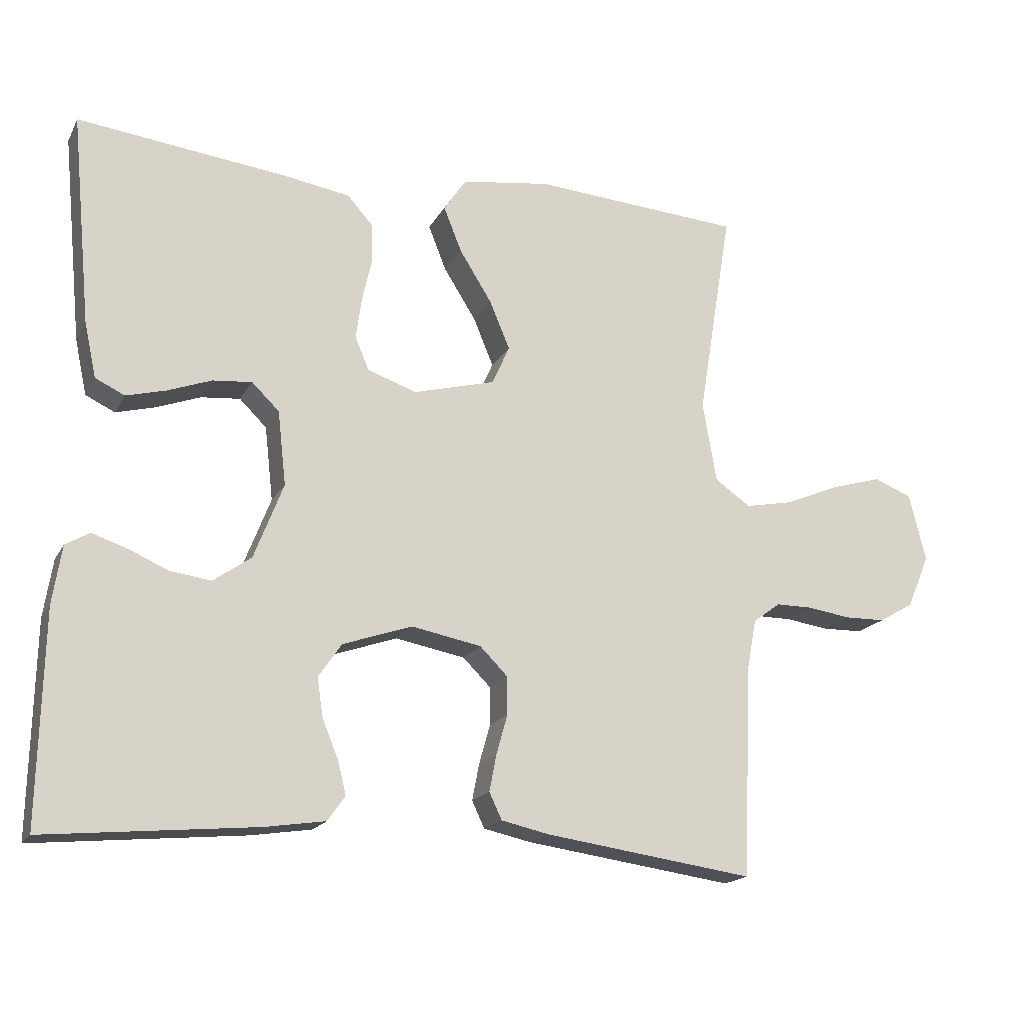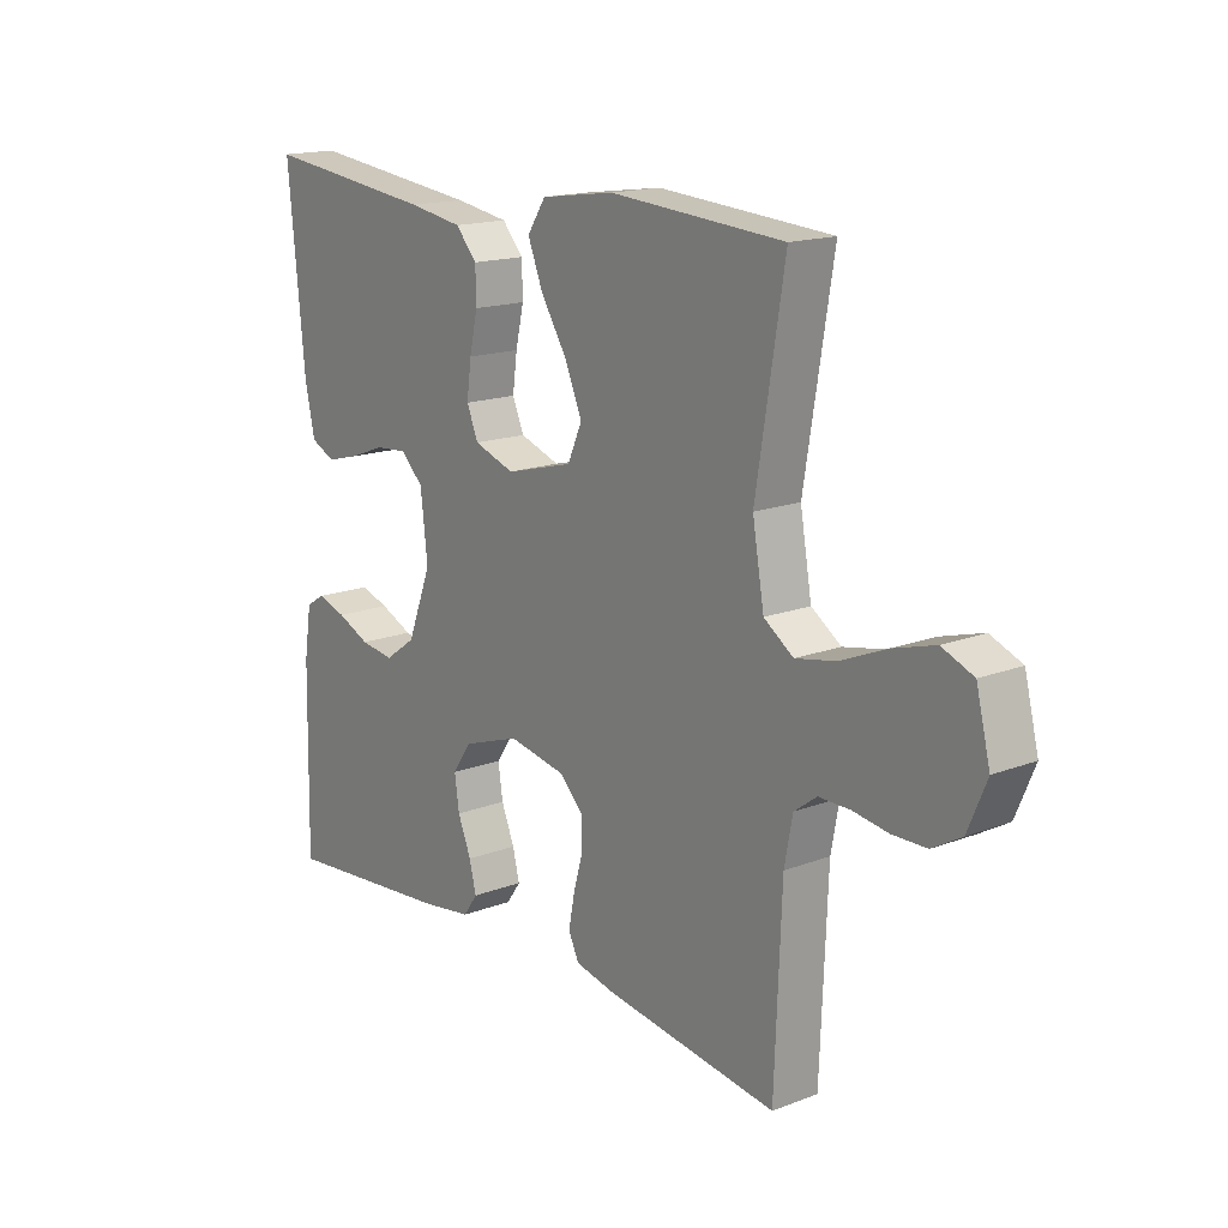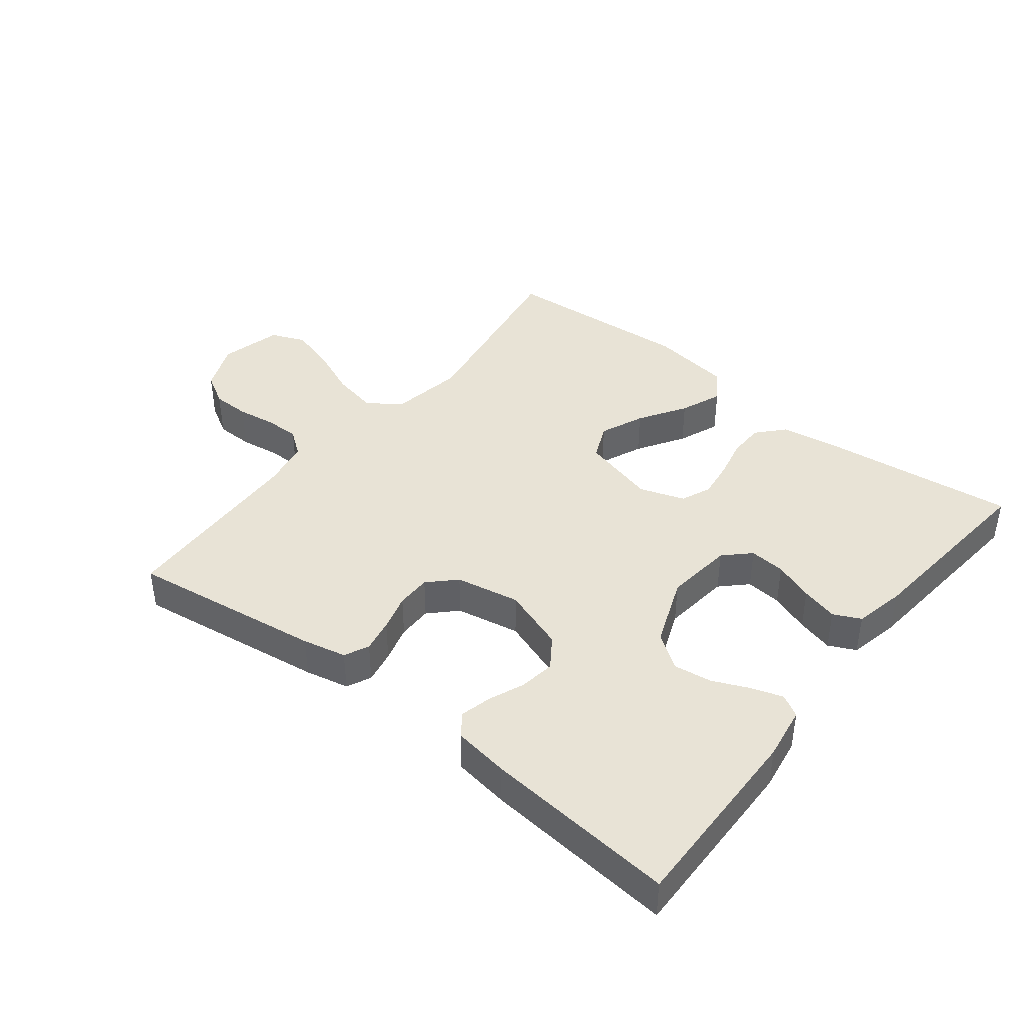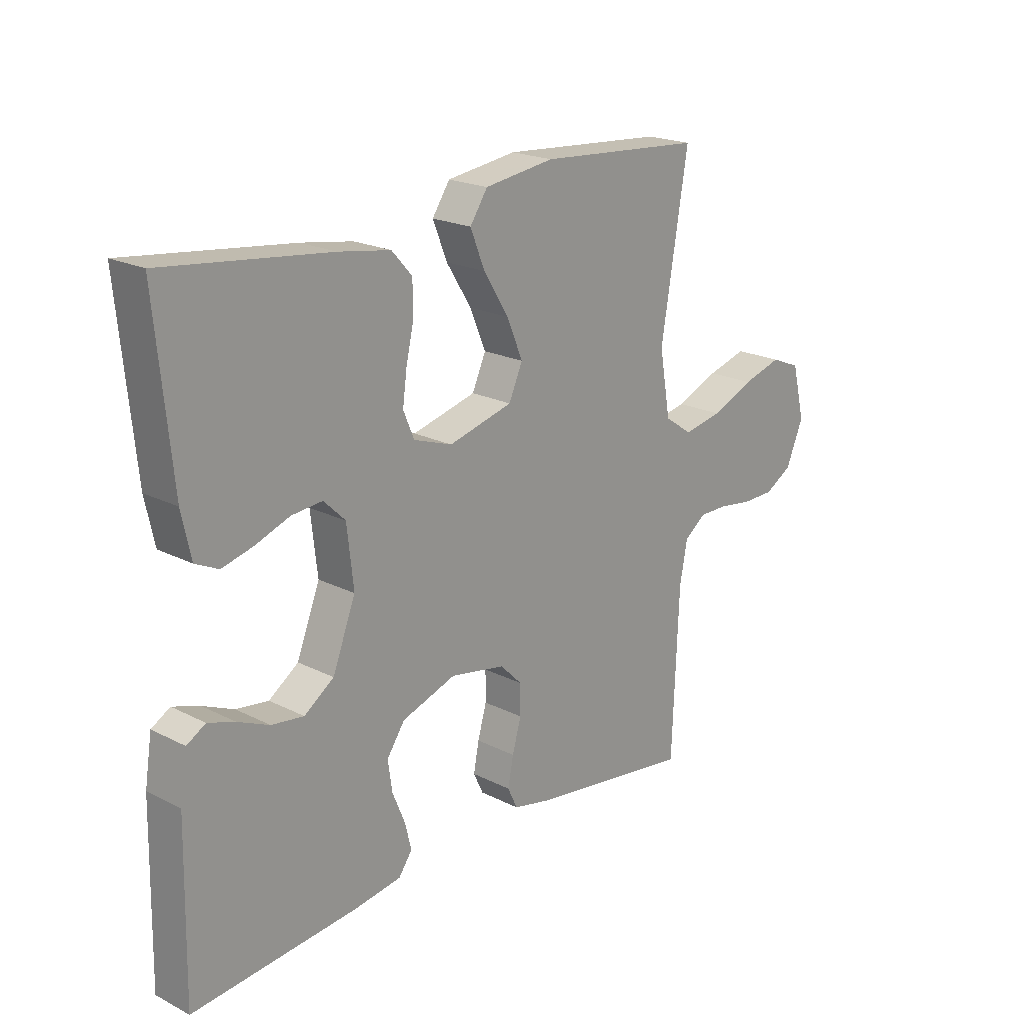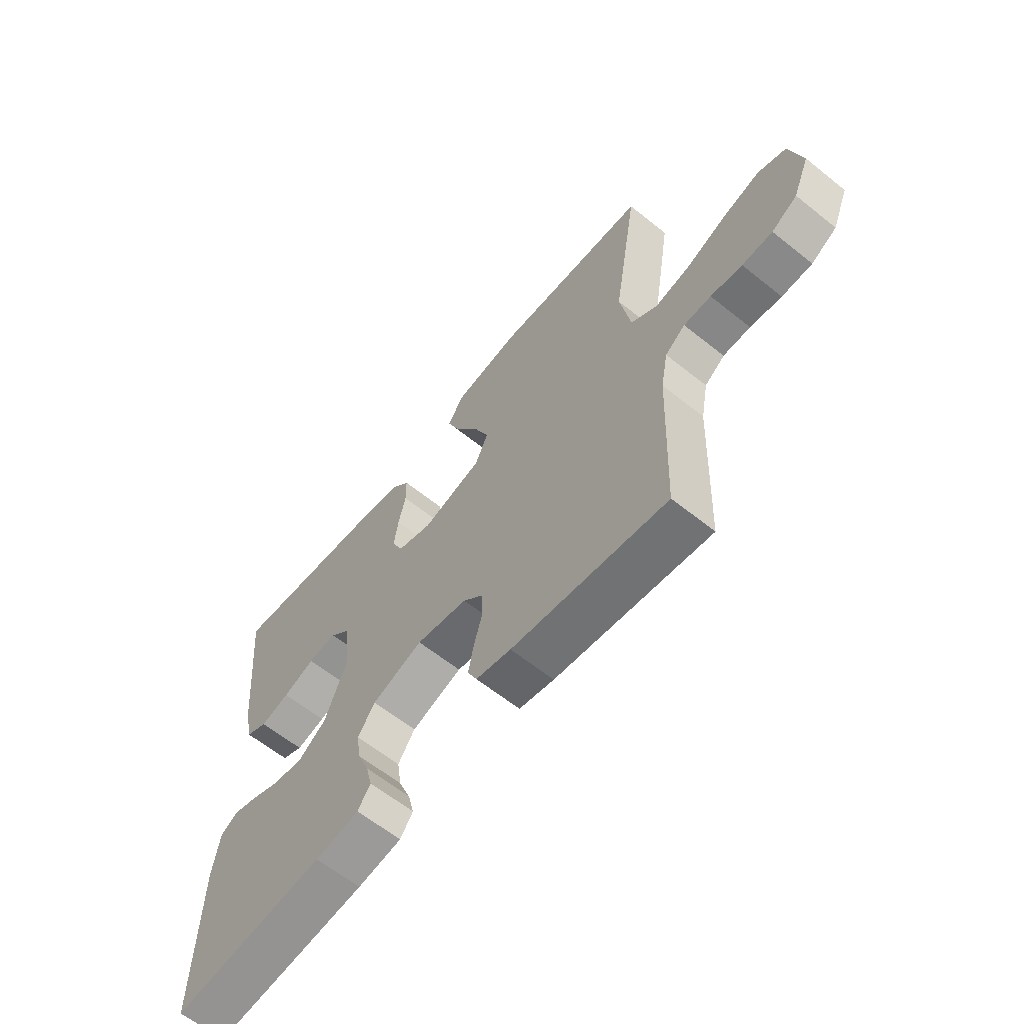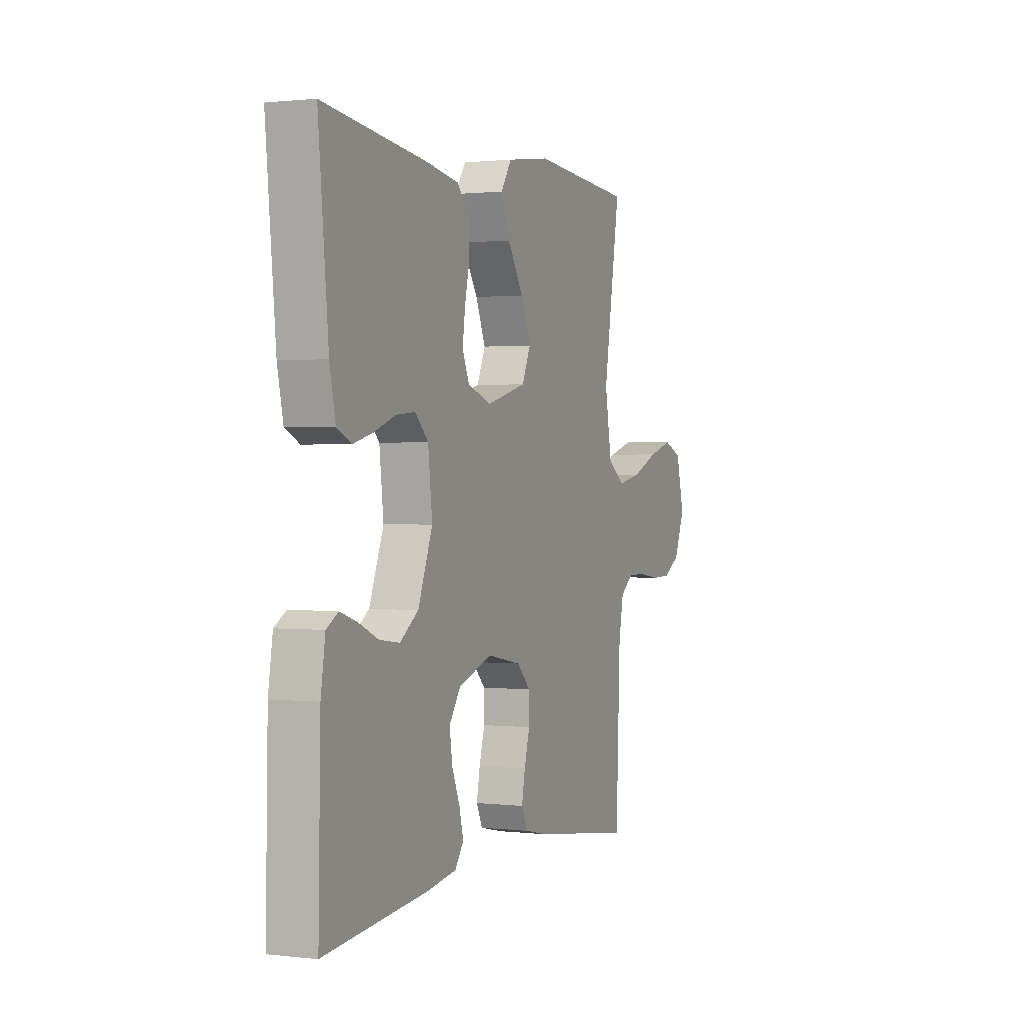
<metadata>
{"format":"obj","ext":"obj","renderer":"f3d","projection":"perspective","resolution":1024,"background":"white","views":[{"elev":-17.7,"azim":-20.6,"up":"+Z"},{"elev":16.3,"azim":52.0,"up":"+Z"},{"elev":41.4,"azim":-141.7,"up":"+Y"},{"elev":20.5,"azim":-47.4,"up":"+Z"},{"elev":-62.3,"azim":50.9,"up":"+Z"},{"elev":1.0,"azim":-67.0,"up":"+Z"}]}
</metadata>
<code>
v 0.5 0.07 -0.5
v 0.2 0.07 -0.458
v 0.132 0.07 -0.443
v 0.114 0.07 -0.405
v 0.124 0.07 -0.353
v 0.14 0.07 -0.296
v 0.14 0.07 -0.242
v 0.1 0.07 -0.202
v 0 0.07 -0.183
v -0.099 0.07 -0.217
v -0.132 0.07 -0.265
v -0.124 0.07 -0.32
v -0.101 0.07 -0.376
v -0.089 0.07 -0.424
v -0.114 0.07 -0.459
v -0.2 0.07 -0.472
v -0.5 0.07 -0.5
v -0.494 0.07 -0.2
v -0.481 0.07 -0.117
v -0.447 0.07 -0.097
v -0.398 0.07 -0.113
v -0.341 0.07 -0.138
v -0.282 0.07 -0.146
v -0.228 0.07 -0.108
v -0.186 0.07 0
v -0.198 0.07 0.106
v -0.237 0.07 0.144
v -0.293 0.07 0.139
v -0.355 0.07 0.116
v -0.412 0.07 0.101
v -0.454 0.07 0.121
v -0.471 0.07 0.2
v -0.5 0.07 0.5
v -0.2 0.07 0.465
v -0.106 0.07 0.45
v -0.069 0.07 0.409
v -0.068 0.07 0.353
v -0.082 0.07 0.291
v -0.09 0.07 0.232
v -0.07 0.07 0.185
v 0 0.07 0.161
v 0.117 0.07 0.192
v 0.142 0.07 0.248
v 0.113 0.07 0.317
v 0.067 0.07 0.39
v 0.041 0.07 0.455
v 0.073 0.07 0.503
v 0.2 0.07 0.521
v 0.5 0.07 0.5
v 0.451 0.07 0.2
v 0.471 0.07 0.085
v 0.522 0.07 0.05
v 0.592 0.07 0.064
v 0.67 0.07 0.097
v 0.742 0.07 0.118
v 0.796 0.07 0.096
v 0.82 0.07 0
v 0.788 0.07 -0.076
v 0.738 0.07 -0.105
v 0.679 0.07 -0.106
v 0.618 0.07 -0.097
v 0.565 0.07 -0.097
v 0.526 0.07 -0.126
v 0.512 0.07 -0.2
v 0.5 0 -0.5
v 0.2 0 -0.458
v 0.132 0 -0.443
v 0.114 0 -0.405
v 0.124 0 -0.353
v 0.14 0 -0.296
v 0.14 0 -0.242
v 0.1 0 -0.202
v 0 0 -0.183
v -0.099 0 -0.217
v -0.132 0 -0.265
v -0.124 0 -0.32
v -0.101 0 -0.376
v -0.089 0 -0.424
v -0.114 0 -0.459
v -0.2 0 -0.472
v -0.5 0 -0.5
v -0.494 0 -0.2
v -0.481 0 -0.117
v -0.447 0 -0.097
v -0.398 0 -0.113
v -0.341 0 -0.138
v -0.282 0 -0.146
v -0.228 0 -0.108
v -0.186 0 0
v -0.198 0 0.106
v -0.237 0 0.144
v -0.293 0 0.139
v -0.355 0 0.116
v -0.412 0 0.101
v -0.454 0 0.121
v -0.471 0 0.2
v -0.5 0 0.5
v -0.2 0 0.465
v -0.106 0 0.45
v -0.069 0 0.409
v -0.068 0 0.353
v -0.082 0 0.291
v -0.09 0 0.232
v -0.07 0 0.185
v 0 0 0.161
v 0.117 0 0.192
v 0.142 0 0.248
v 0.113 0 0.317
v 0.067 0 0.39
v 0.041 0 0.455
v 0.073 0 0.503
v 0.2 0 0.521
v 0.5 0 0.5
v 0.451 0 0.2
v 0.471 0 0.085
v 0.522 0 0.05
v 0.592 0 0.064
v 0.67 0 0.097
v 0.742 0 0.118
v 0.796 0 0.096
v 0.82 0 0
v 0.788 0 -0.076
v 0.738 0 -0.105
v 0.679 0 -0.106
v 0.618 0 -0.097
v 0.565 0 -0.097
v 0.526 0 -0.126
v 0.512 0 -0.2
f 59 60 61
f 58 59 61
f 57 58 61
f 56 57 61
f 55 56 61
f 54 55 61
f 53 54 61
f 52 53 61 62
f 51 52 62 63
f 48 49 50
f 47 48 50
f 46 47 50
f 45 46 50
f 44 45 50
f 43 44 50 51
f 51 63 64
f 43 51 64
f 42 43 64
f 36 37 38
f 35 36 38
f 34 35 38
f 33 34 38
f 32 33 38
f 31 32 38
f 30 31 38
f 29 30 38
f 28 29 38
f 27 28 38 39
f 26 27 39 40
f 20 21 22
f 19 20 22
f 18 19 22
f 17 18 22
f 16 17 22
f 15 16 22
f 14 15 22
f 13 14 22
f 12 13 22
f 11 12 22 23
f 10 11 23 24
f 4 5 6
f 3 4 6
f 2 3 6
f 1 2 6
f 64 1 6
f 64 6 7
f 64 7 8
f 42 64 8
f 41 42 8
f 41 8 9
f 40 41 9
f 26 40 9
f 25 26 9
f 9 10 24 25
f 125 124 123
f 125 123 122
f 125 122 121
f 125 121 120
f 125 120 119
f 125 119 118
f 125 118 117
f 126 125 117 116
f 127 126 116 115
f 114 113 112
f 114 112 111
f 114 111 110
f 114 110 109
f 114 109 108
f 115 114 108 107
f 128 127 115
f 128 115 107
f 128 107 106
f 102 101 100
f 102 100 99
f 102 99 98
f 102 98 97
f 102 97 96
f 102 96 95
f 102 95 94
f 102 94 93
f 102 93 92
f 103 102 92 91
f 104 103 91 90
f 86 85 84
f 86 84 83
f 86 83 82
f 86 82 81
f 86 81 80
f 86 80 79
f 86 79 78
f 86 78 77
f 86 77 76
f 87 86 76 75
f 88 87 75 74
f 70 69 68
f 70 68 67
f 70 67 66
f 70 66 65
f 70 65 128
f 71 70 128
f 72 71 128
f 72 128 106
f 72 106 105
f 73 72 105
f 73 105 104
f 73 104 90
f 73 90 89
f 89 88 74 73
f 1 65 66 2
f 2 66 67 3
f 3 67 68 4
f 4 68 69 5
f 5 69 70 6
f 6 70 71 7
f 7 71 72 8
f 8 72 73 9
f 9 73 74 10
f 10 74 75 11
f 11 75 76 12
f 12 76 77 13
f 13 77 78 14
f 14 78 79 15
f 15 79 80 16
f 16 80 81 17
f 17 81 82 18
f 18 82 83 19
f 19 83 84 20
f 20 84 85 21
f 21 85 86 22
f 22 86 87 23
f 23 87 88 24
f 24 88 89 25
f 25 89 90 26
f 26 90 91 27
f 27 91 92 28
f 28 92 93 29
f 29 93 94 30
f 30 94 95 31
f 31 95 96 32
f 32 96 97 33
f 33 97 98 34
f 34 98 99 35
f 35 99 100 36
f 36 100 101 37
f 37 101 102 38
f 38 102 103 39
f 39 103 104 40
f 40 104 105 41
f 41 105 106 42
f 42 106 107 43
f 43 107 108 44
f 44 108 109 45
f 45 109 110 46
f 46 110 111 47
f 47 111 112 48
f 48 112 113 49
f 49 113 114 50
f 50 114 115 51
f 51 115 116 52
f 52 116 117 53
f 53 117 118 54
f 54 118 119 55
f 55 119 120 56
f 56 120 121 57
f 57 121 122 58
f 58 122 123 59
f 59 123 124 60
f 60 124 125 61
f 61 125 126 62
f 62 126 127 63
f 63 127 128 64
f 64 128 65 1

</code>
